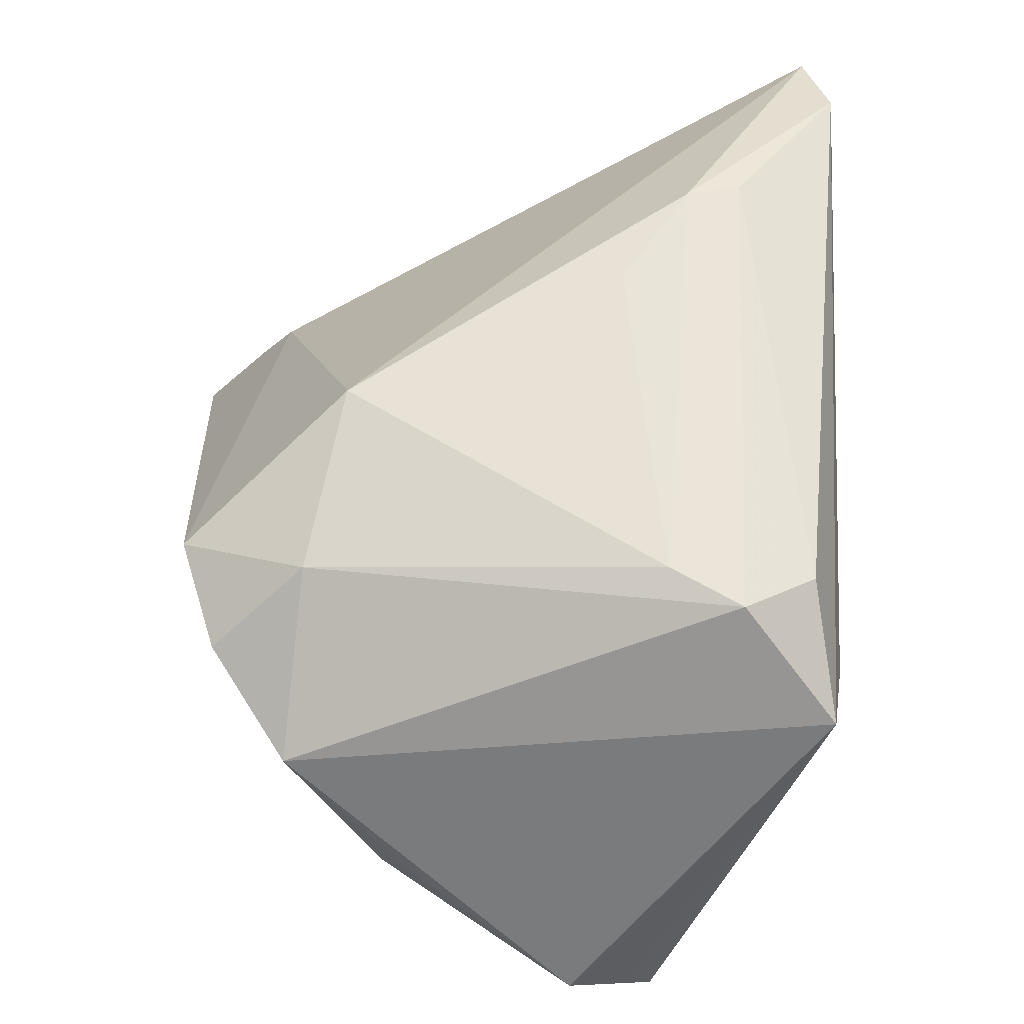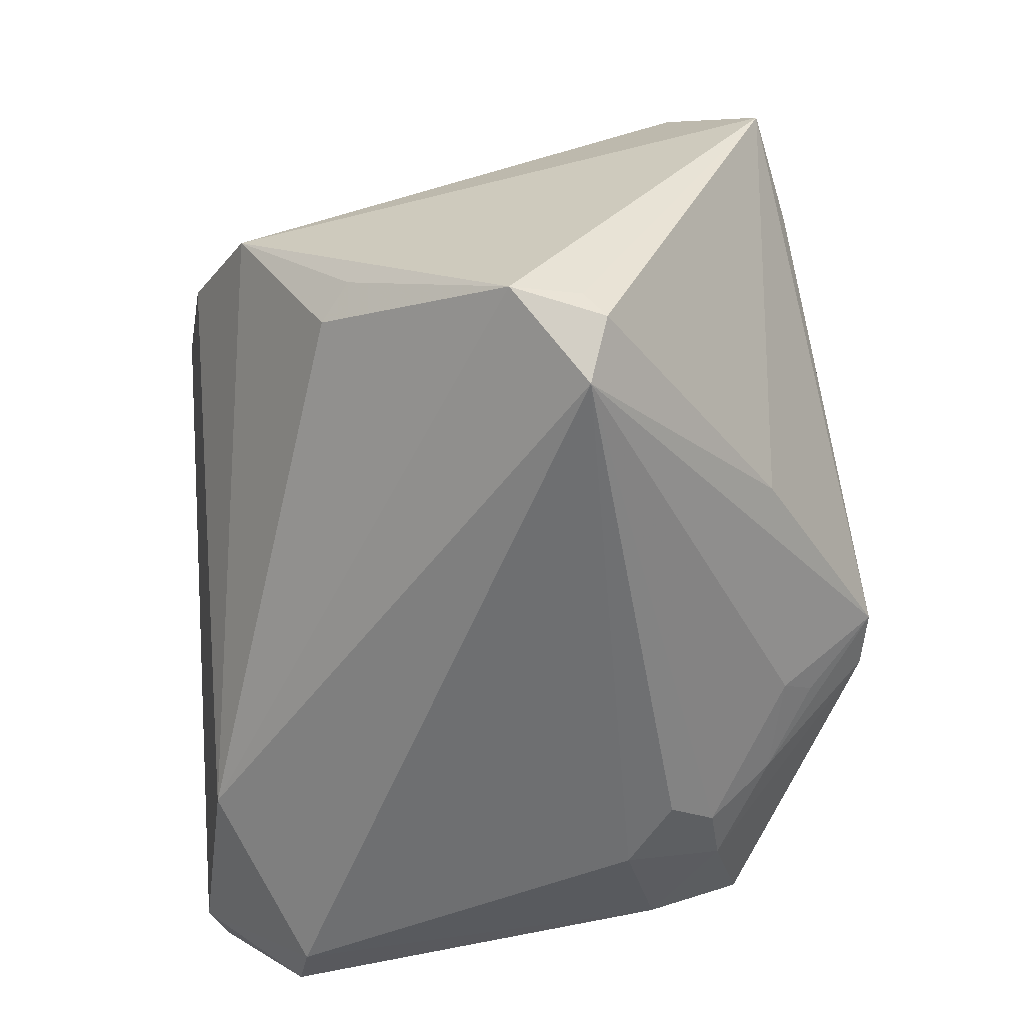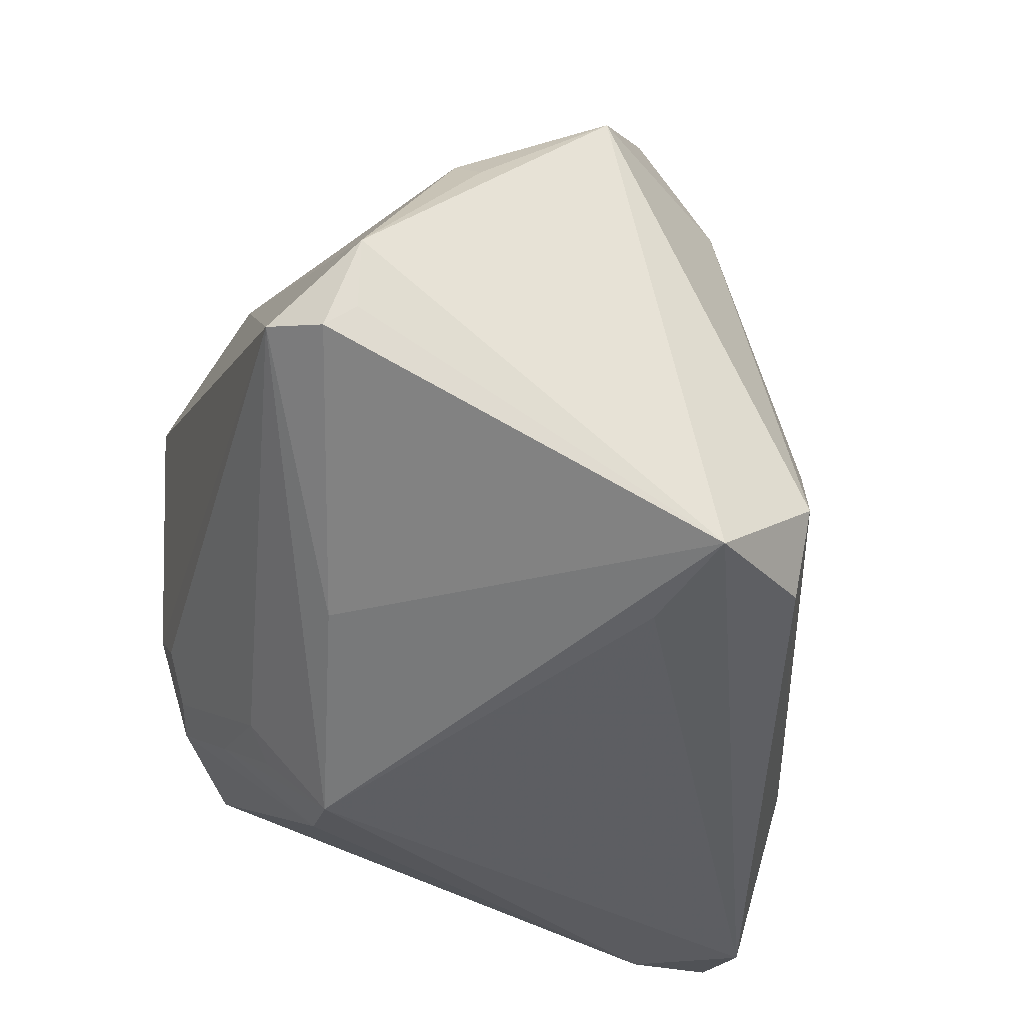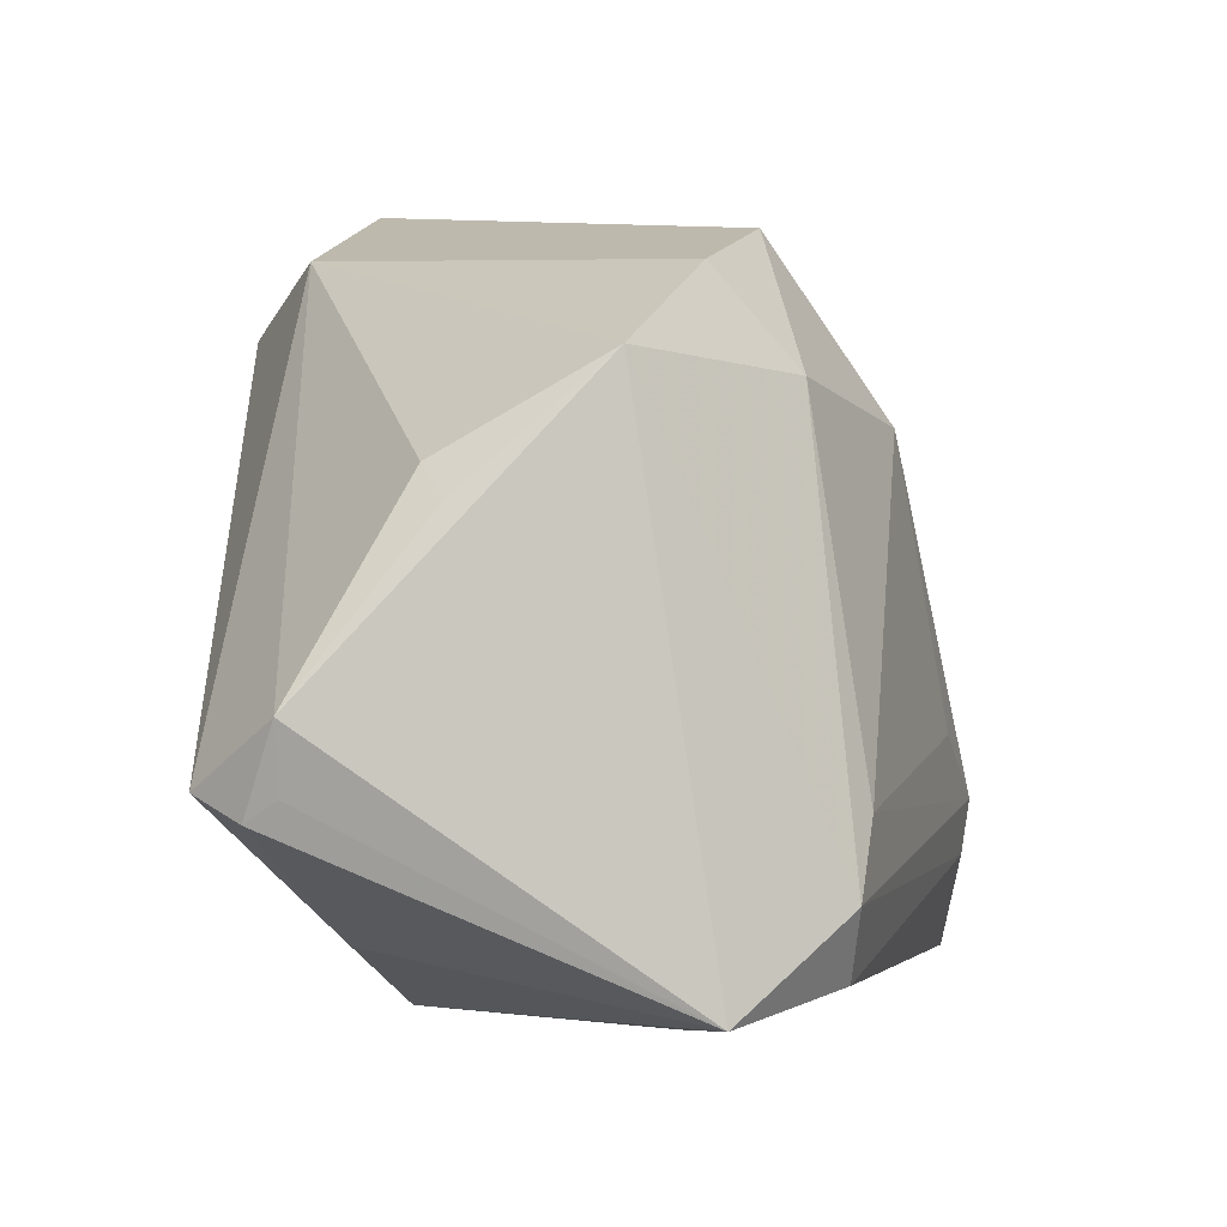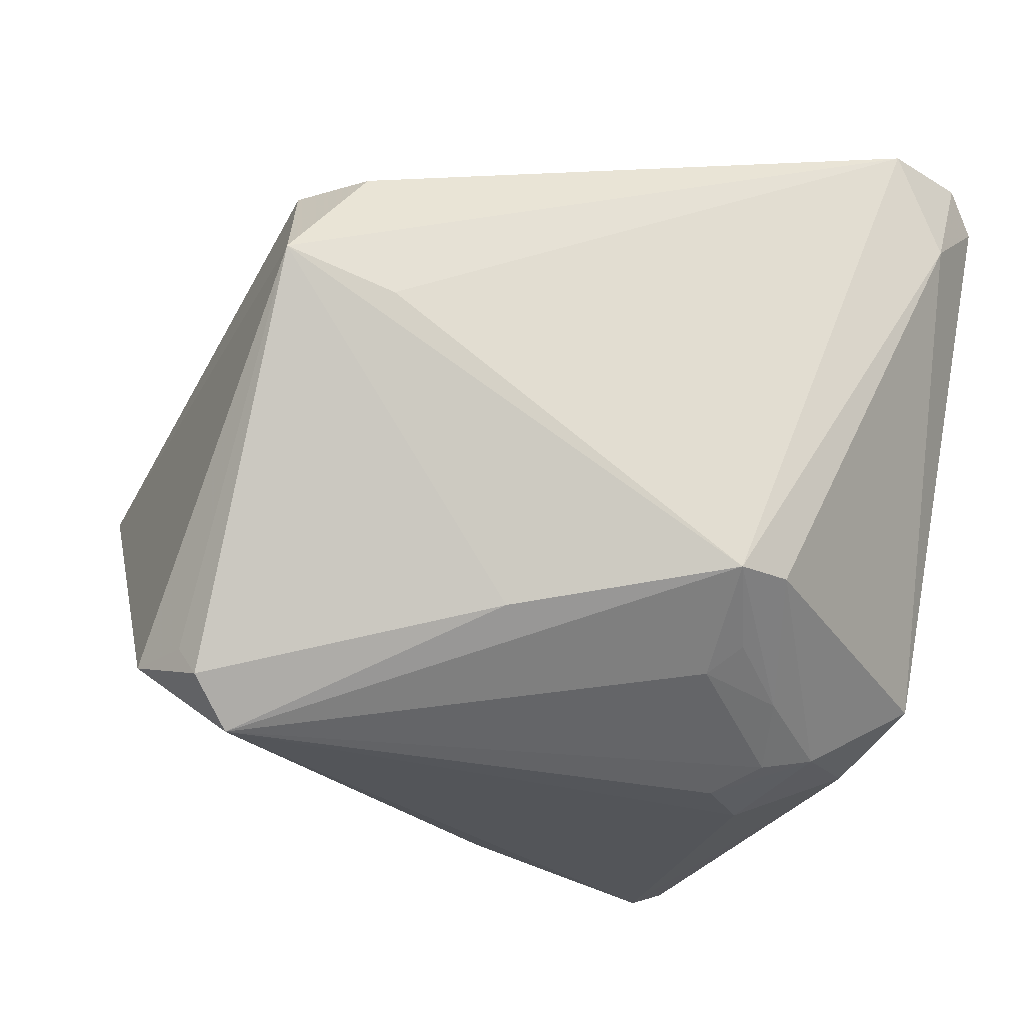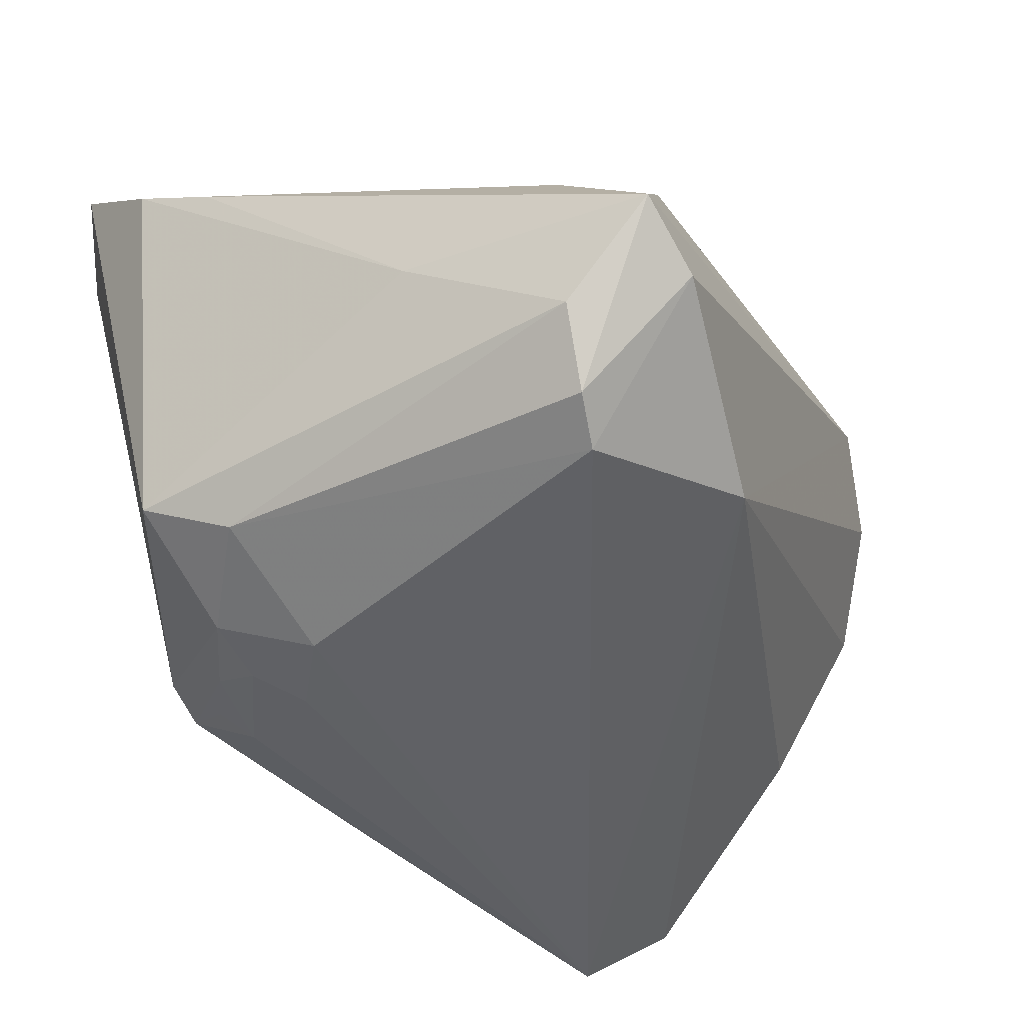
<metadata>
{"format":"obj","ext":"obj","renderer":"f3d","projection":"perspective","resolution":1024,"background":"white","views":[{"elev":39.9,"azim":-93.6,"up":"+Z"},{"elev":-54.9,"azim":-85.5,"up":"+Z"},{"elev":-33.2,"azim":-106.7,"up":"+Y"},{"elev":5.9,"azim":-92.3,"up":"+Y"},{"elev":-23.4,"azim":-31.5,"up":"+Z"},{"elev":-47.2,"azim":117.3,"up":"+Z"}]}
</metadata>
<code>
v -0.03245 0.03817 0.01105
v 0.01374 -0.02491 -0.02608
v 0.04077 -0.03385 0.03749
v 0.04532 0.04323 -0.0163
v -0.0495 -0.02801 0.01197
v 0.02666 -0.03757 0.04221
v -0.04928 -0.009826 -0.02936
v 0.005727 -0.03025 -0.02234
v 0.002988 -0.02716 -0.02498
v 0.03556 0.03412 0.001553
v -0.03952 -0.02648 0.0237
v -0.05166 -0.000231 -0.02635
v -0.04552 0.01746 -0.01225
v -0.04197 0.02056 -0.01425
v -0.003148 -0.009233 0.03804
v 0.03683 -0.03565 0.04161
v 0.03219 0.03032 -0.03425
v 0.03444 -0.01059 -0.02743
v 0.04462 0.01517 -0.01089
v 0.0005103 -0.03757 -0.01656
v 0.04342 0.03318 -0.02535
v -0.03815 -0.03065 0.008491
v 0.02372 -0.01861 -0.02922
v 0.01699 -0.0181 -0.03089
v 0.007389 -0.0176 0.04203
v -0.04458 -0.007762 -0.03425
v 0.02028 -0.008251 -0.03355
v 0.03964 0.04205 -0.008535
v 0.03652 -0.02073 -0.02181
v 0.01325 0.03878 -0.02709
v -0.03895 -0.01091 0.0257
v -0.0219 -0.02635 -0.02176
v -0.04386 -0.01838 0.02408
v 0.03961 0.03075 0.0006972
v -0.04279 0.03074 0.003303
v 0.01308 -0.01352 -0.03336
v -0.02168 0.04122 0.01685
v -0.01297 0.02223 0.03087
v 0.03761 0.03186 -0.03215
v 0.0456 -0.01149 0.01848
v 0.009195 -0.02391 0.04154
v 0.03236 -0.03757 0.03078
v -0.03046 0.02768 0.02035
v 0.04543 -0.02131 0.02465
v 0.007101 -0.03658 -0.01636
v 0.03732 0.04417 -0.02073
v 0.03273 0.03035 0.006652
v -0.05017 -0.007506 -0.02615
f 38 47 37
f 12 14 30
f 30 26 12
f 17 26 30
f 4 19 21
f 44 34 3
f 3 34 47
f 28 34 4
f 4 37 28
f 25 38 15
f 43 38 37
f 44 19 40
f 40 19 4
f 40 34 44
f 4 34 40
f 27 26 17
f 27 18 23
f 27 17 18
f 20 26 9
f 37 30 1
f 1 43 37
f 46 37 4
f 46 30 37
f 17 30 46
f 18 17 39
f 39 21 18
f 17 46 39
f 4 21 39
f 39 46 4
f 23 18 29
f 44 3 29
f 29 19 44
f 18 21 29
f 29 21 19
f 41 6 25
f 25 6 16
f 16 38 25
f 47 38 16
f 16 3 47
f 47 34 10
f 34 28 10
f 37 47 10
f 10 28 37
f 36 27 23
f 26 27 36
f 12 26 7
f 6 41 11
f 35 30 14
f 35 1 30
f 43 1 35
f 20 2 45
f 23 29 45
f 45 2 23
f 24 9 26
f 26 36 24
f 24 2 9
f 24 36 23
f 23 2 24
f 20 9 8
f 8 2 20
f 9 2 8
f 20 6 22
f 33 41 25
f 33 11 41
f 43 35 33
f 13 14 12
f 12 35 13
f 13 35 14
f 42 16 6
f 42 6 20
f 20 45 42
f 3 16 42
f 42 29 3
f 42 45 29
f 32 26 20
f 32 7 26
f 25 15 31
f 31 33 25
f 31 15 38
f 38 43 31
f 43 33 31
f 12 7 48
f 11 33 5
f 6 11 5
f 5 22 6
f 5 35 12
f 5 33 35
f 12 48 5
f 5 48 7
f 20 22 5
f 5 32 20
f 7 32 5

</code>
